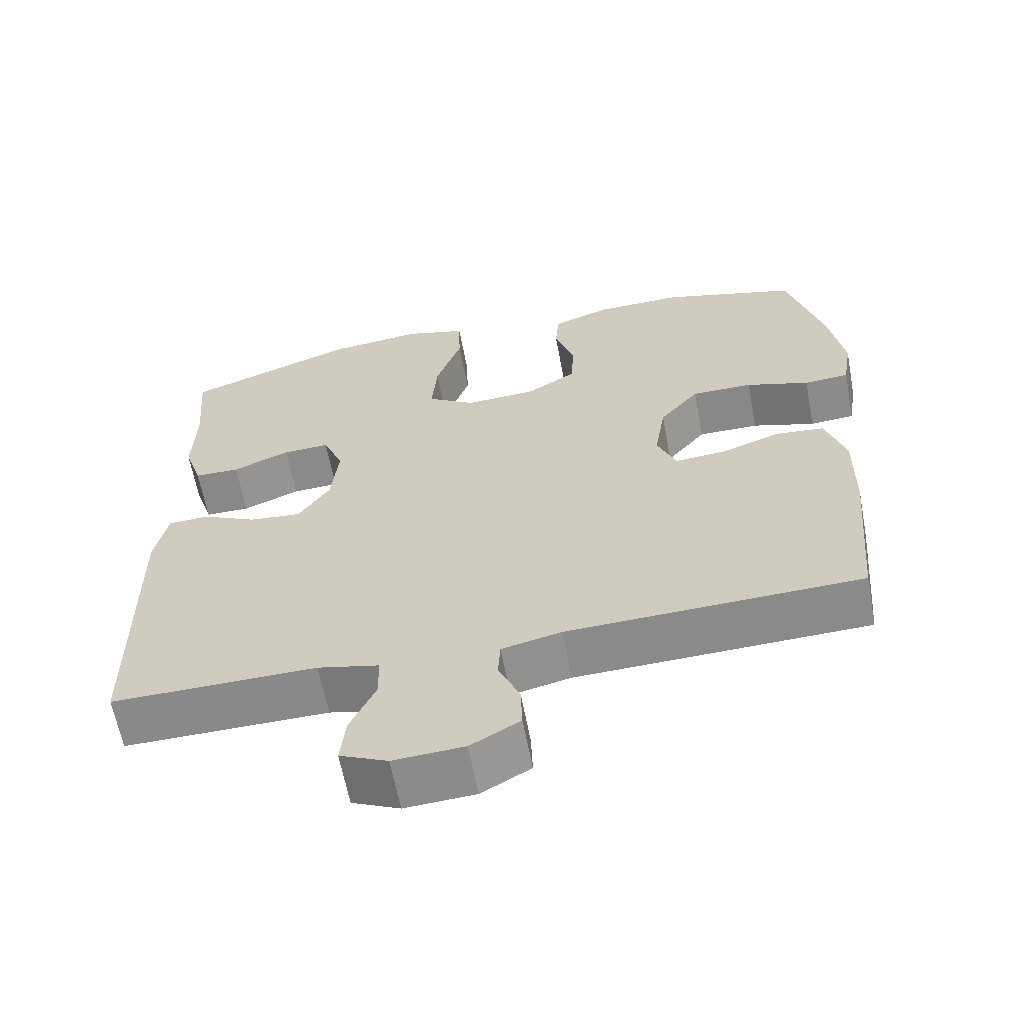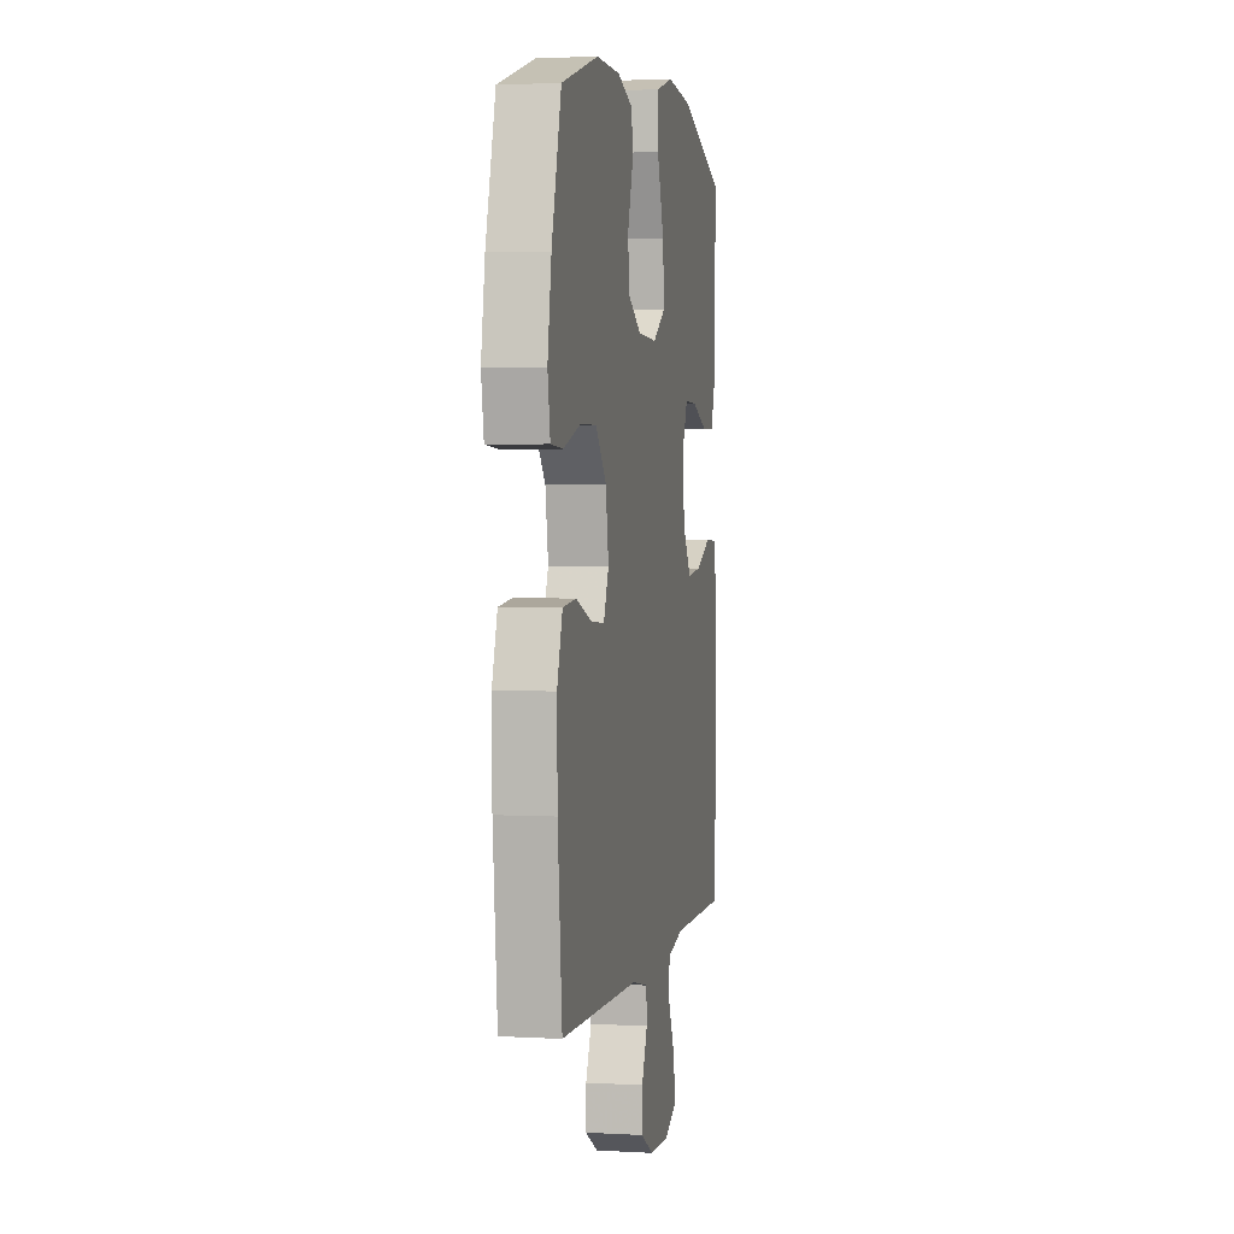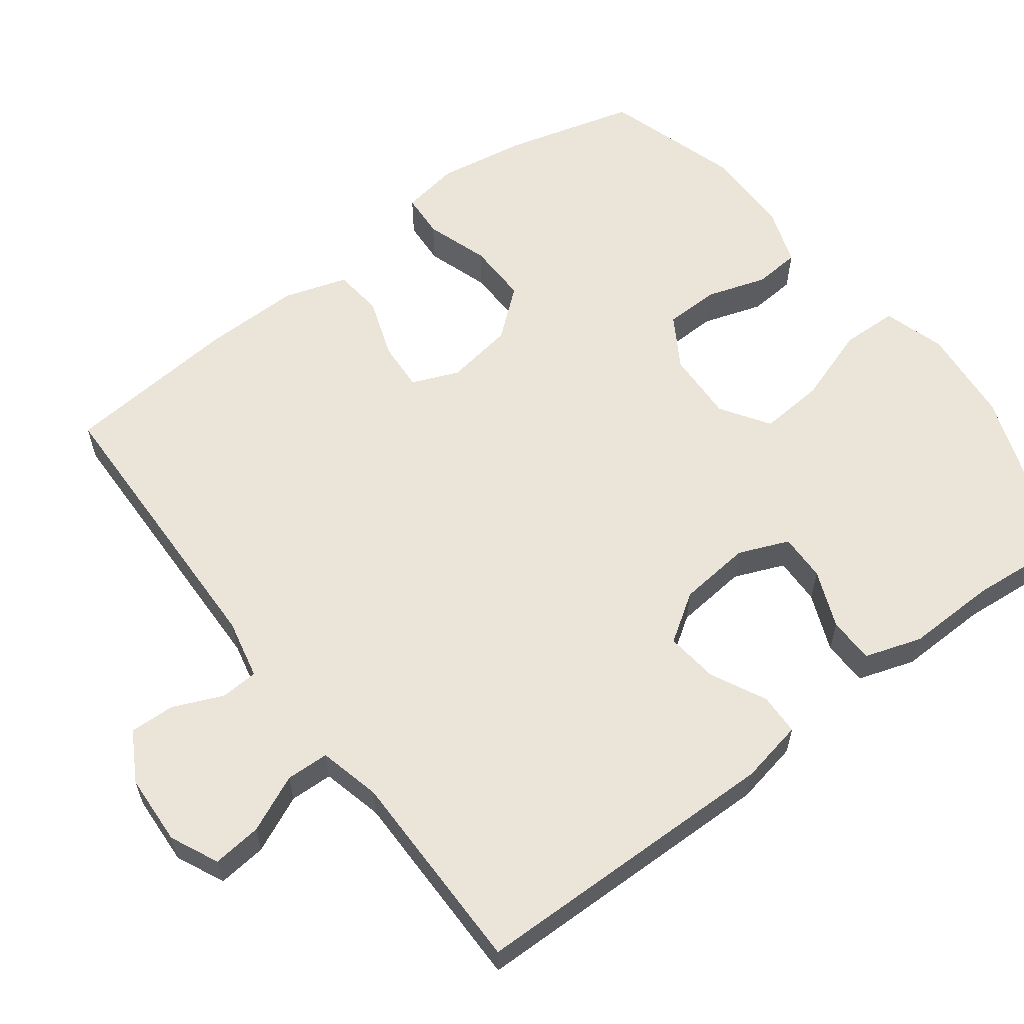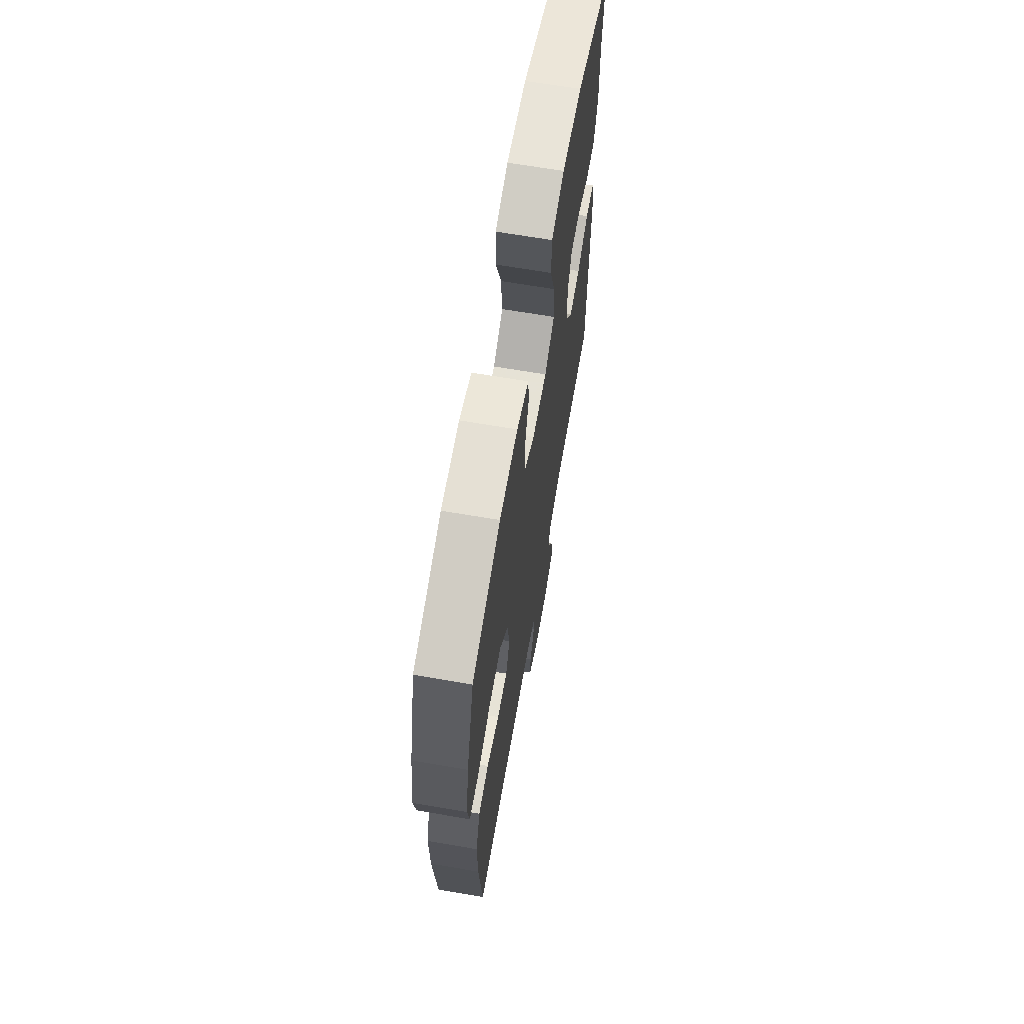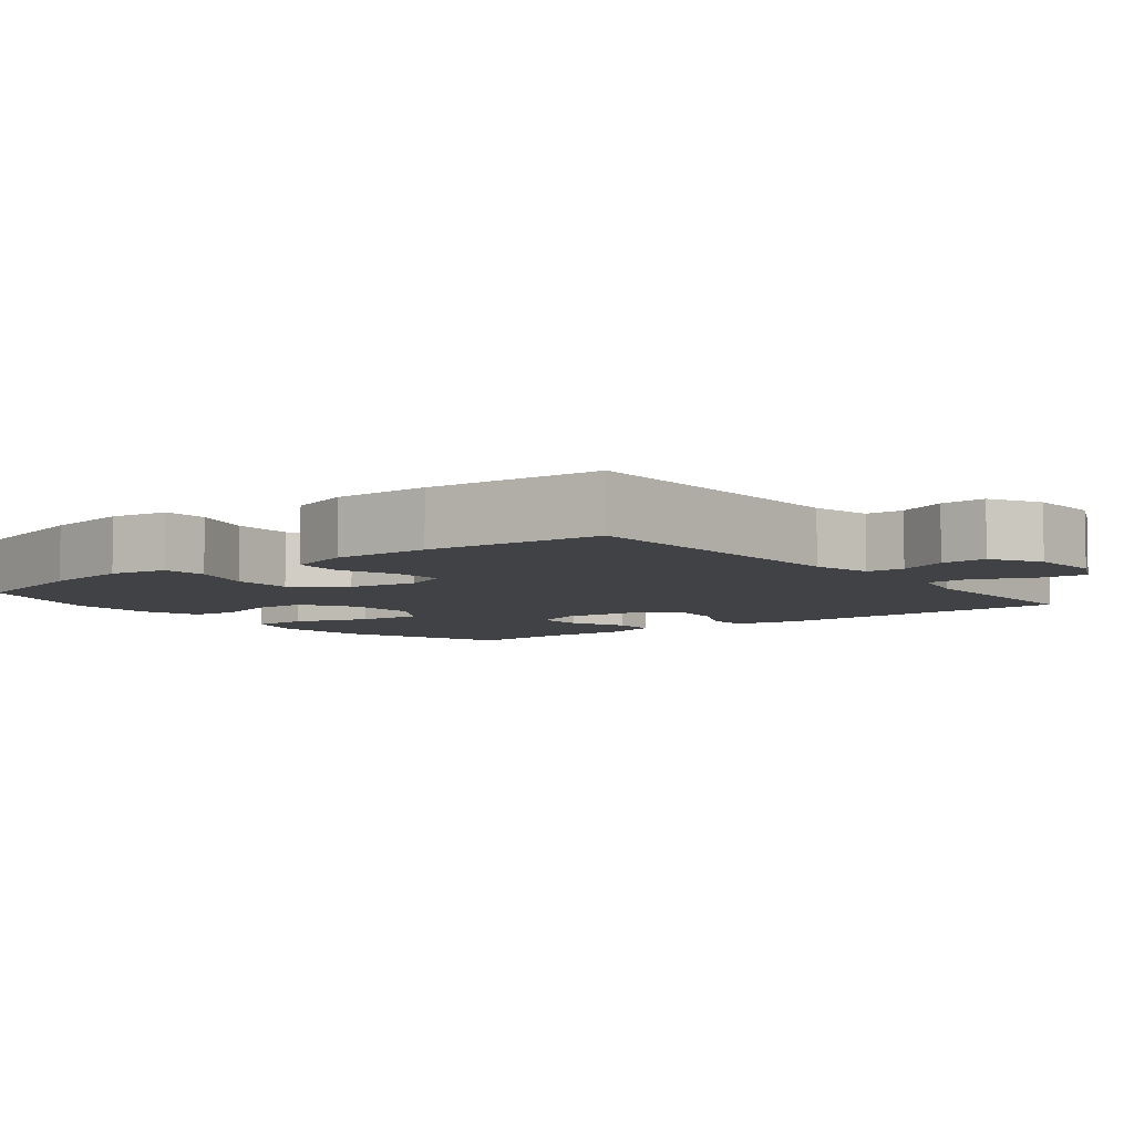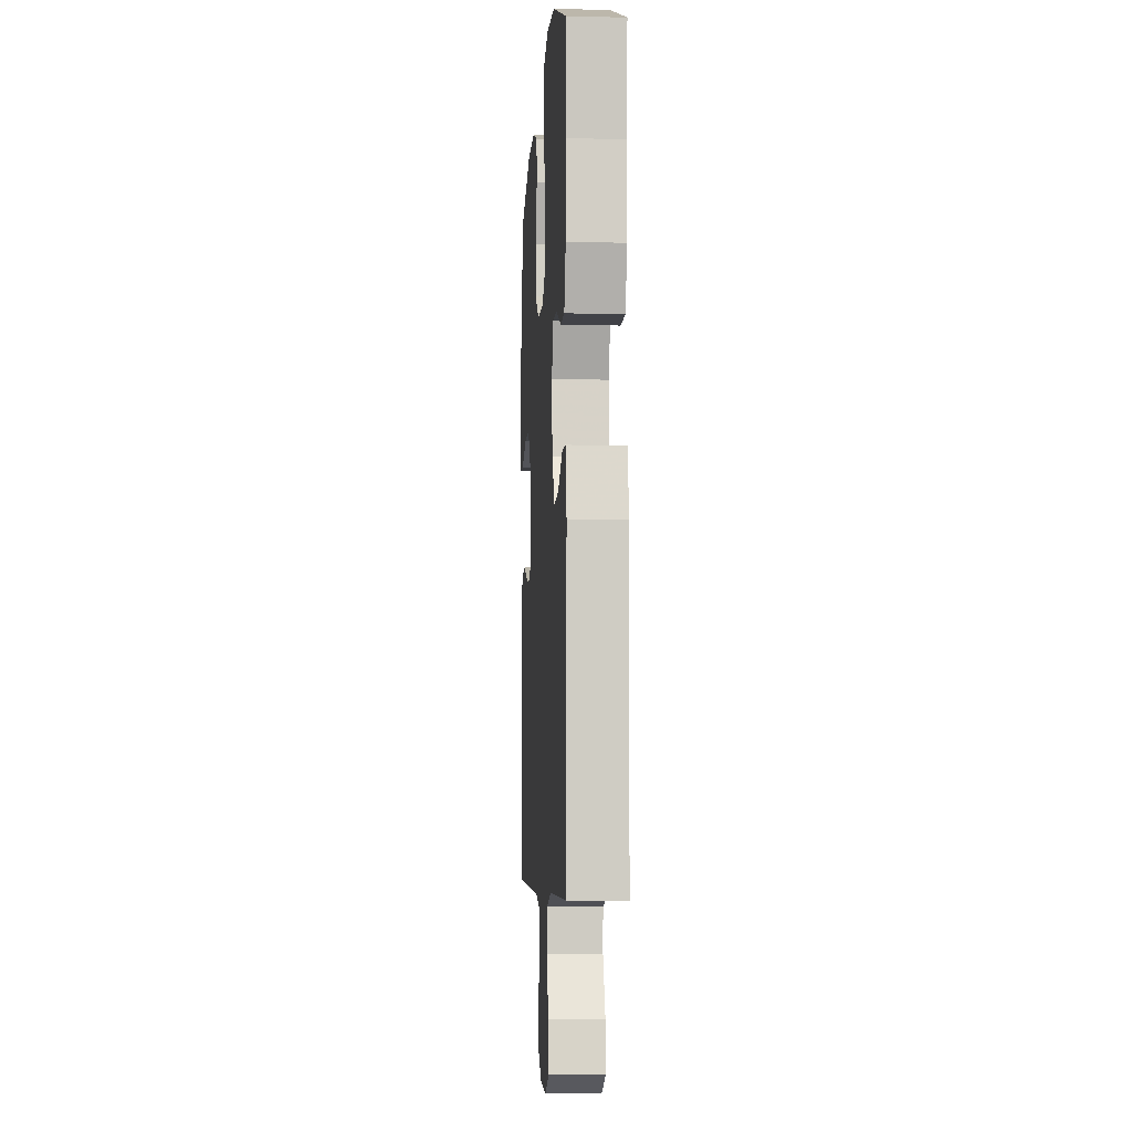
<metadata>
{"format":"obj","ext":"obj","renderer":"f3d","projection":"perspective","resolution":1024,"background":"white","views":[{"elev":-63.0,"azim":10.7,"up":"+Z"},{"elev":2.6,"azim":101.3,"up":"+Z"},{"elev":59.5,"azim":-127.1,"up":"+Y"},{"elev":66.4,"azim":99.8,"up":"+Z"},{"elev":-6.2,"azim":128.3,"up":"+Y"},{"elev":-5.8,"azim":-93.8,"up":"+Z"}]}
</metadata>
<code>
v -0.5 0.07 -0.5
v -0.506 0.07 -0.078
v -0.489 0.07 0.008
v -0.433 0.07 0.01
v -0.358 0.07 -0.027
v -0.287 0.07 -0.035
v -0.244 0.07 0.03
v -0.234 0.07 0.128
v -0.262 0.07 0.196
v -0.326 0.07 0.194
v -0.404 0.07 0.162
v -0.466 0.07 0.163
v -0.491 0.07 0.24
v -0.488 0.07 0.361
v -0.5 0.07 0.5
v -0.269 0.07 0.585
v -0.139 0.07 0.598
v -0.055 0.07 0.573
v -0.053 0.07 0.496
v -0.088 0.07 0.393
v -0.095 0.07 0.305
v -0.03 0.07 0.262
v 0.066 0.07 0.266
v 0.136 0.07 0.309
v 0.138 0.07 0.383
v 0.112 0.07 0.464
v 0.117 0.07 0.527
v 0.196 0.07 0.555
v 0.315 0.07 0.556
v 0.5 0.07 0.5
v 0.548 0.07 0.322
v 0.567 0.07 0.203
v 0.554 0.07 0.125
v 0.493 0.07 0.121
v 0.407 0.07 0.149
v 0.324 0.07 0.15
v 0.27 0.07 0.085
v 0.255 0.07 -0.008
v 0.281 0.07 -0.071
v 0.348 0.07 -0.067
v 0.43 0.07 -0.038
v 0.497 0.07 -0.045
v 0.524 0.07 -0.131
v 0.522 0.07 -0.262
v 0.5 0.07 -0.5
v 0.103 0.07 -0.51
v 0.022 0.07 -0.528
v 0.019 0.07 -0.579
v 0.048 0.07 -0.646
v 0.05 0.07 -0.707
v -0.017 0.07 -0.745
v -0.113 0.07 -0.75
v -0.178 0.07 -0.72
v -0.171 0.07 -0.654
v -0.136 0.07 -0.577
v -0.138 0.07 -0.519
v -0.221 0.07 -0.499
v -0.5 0 -0.5
v -0.506 0 -0.078
v -0.489 0 0.008
v -0.433 0 0.01
v -0.358 0 -0.027
v -0.287 0 -0.035
v -0.244 0 0.03
v -0.234 0 0.128
v -0.262 0 0.196
v -0.326 0 0.194
v -0.404 0 0.162
v -0.466 0 0.163
v -0.491 0 0.24
v -0.488 0 0.361
v -0.5 0 0.5
v -0.269 0 0.585
v -0.139 0 0.598
v -0.055 0 0.573
v -0.053 0 0.496
v -0.088 0 0.393
v -0.095 0 0.305
v -0.03 0 0.262
v 0.066 0 0.266
v 0.136 0 0.309
v 0.138 0 0.383
v 0.112 0 0.464
v 0.117 0 0.527
v 0.196 0 0.555
v 0.315 0 0.556
v 0.5 0 0.5
v 0.548 0 0.322
v 0.567 0 0.203
v 0.554 0 0.125
v 0.493 0 0.121
v 0.407 0 0.149
v 0.324 0 0.15
v 0.27 0 0.085
v 0.255 0 -0.008
v 0.281 0 -0.071
v 0.348 0 -0.067
v 0.43 0 -0.038
v 0.497 0 -0.045
v 0.524 0 -0.131
v 0.522 0 -0.262
v 0.5 0 -0.5
v 0.103 0 -0.51
v 0.022 0 -0.528
v 0.019 0 -0.579
v 0.048 0 -0.646
v 0.05 0 -0.707
v -0.017 0 -0.745
v -0.113 0 -0.75
v -0.178 0 -0.72
v -0.171 0 -0.654
v -0.136 0 -0.577
v -0.138 0 -0.519
v -0.221 0 -0.499
f 52 53 54 55
f 52 55 56
f 51 52 56
f 48 49 50 51
f 47 48 51 56
f 46 47 56 57
f 44 45 46 57
f 40 41 42 43
f 39 40 43 44
f 32 33 34 35
f 32 35 36
f 31 32 36
f 30 31 36
f 29 30 36 37
f 25 26 27 28
f 24 25 28 29
f 17 18 19 20
f 17 20 21
f 14 15 16 17
f 14 17 21
f 13 14 21 22
f 10 11 12 13
f 9 10 13 22
f 2 3 4 5
f 2 5 6
f 1 2 6
f 39 44 57 1
f 24 29 37 38
f 23 24 38
f 8 9 22 23
f 7 8 23 38
f 7 38 39
f 1 6 7 39
f 112 111 110 109
f 113 112 109
f 113 109 108
f 108 107 106 105
f 113 108 105 104
f 114 113 104 103
f 114 103 102 101
f 100 99 98 97
f 101 100 97 96
f 92 91 90 89
f 93 92 89
f 93 89 88
f 93 88 87
f 94 93 87 86
f 85 84 83 82
f 86 85 82 81
f 77 76 75 74
f 78 77 74
f 74 73 72 71
f 78 74 71
f 79 78 71 70
f 70 69 68 67
f 79 70 67 66
f 62 61 60 59
f 63 62 59
f 63 59 58
f 58 114 101 96
f 95 94 86 81
f 95 81 80
f 80 79 66 65
f 95 80 65 64
f 96 95 64
f 96 64 63 58
f 1 58 59 2
f 2 59 60 3
f 3 60 61 4
f 4 61 62 5
f 5 62 63 6
f 6 63 64 7
f 7 64 65 8
f 8 65 66 9
f 9 66 67 10
f 10 67 68 11
f 11 68 69 12
f 12 69 70 13
f 13 70 71 14
f 14 71 72 15
f 15 72 73 16
f 16 73 74 17
f 17 74 75 18
f 18 75 76 19
f 19 76 77 20
f 20 77 78 21
f 21 78 79 22
f 22 79 80 23
f 23 80 81 24
f 24 81 82 25
f 25 82 83 26
f 26 83 84 27
f 27 84 85 28
f 28 85 86 29
f 29 86 87 30
f 30 87 88 31
f 31 88 89 32
f 32 89 90 33
f 33 90 91 34
f 34 91 92 35
f 35 92 93 36
f 36 93 94 37
f 37 94 95 38
f 38 95 96 39
f 39 96 97 40
f 40 97 98 41
f 41 98 99 42
f 42 99 100 43
f 43 100 101 44
f 44 101 102 45
f 45 102 103 46
f 46 103 104 47
f 47 104 105 48
f 48 105 106 49
f 49 106 107 50
f 50 107 108 51
f 51 108 109 52
f 52 109 110 53
f 53 110 111 54
f 54 111 112 55
f 55 112 113 56
f 56 113 114 57
f 57 114 58 1

</code>
